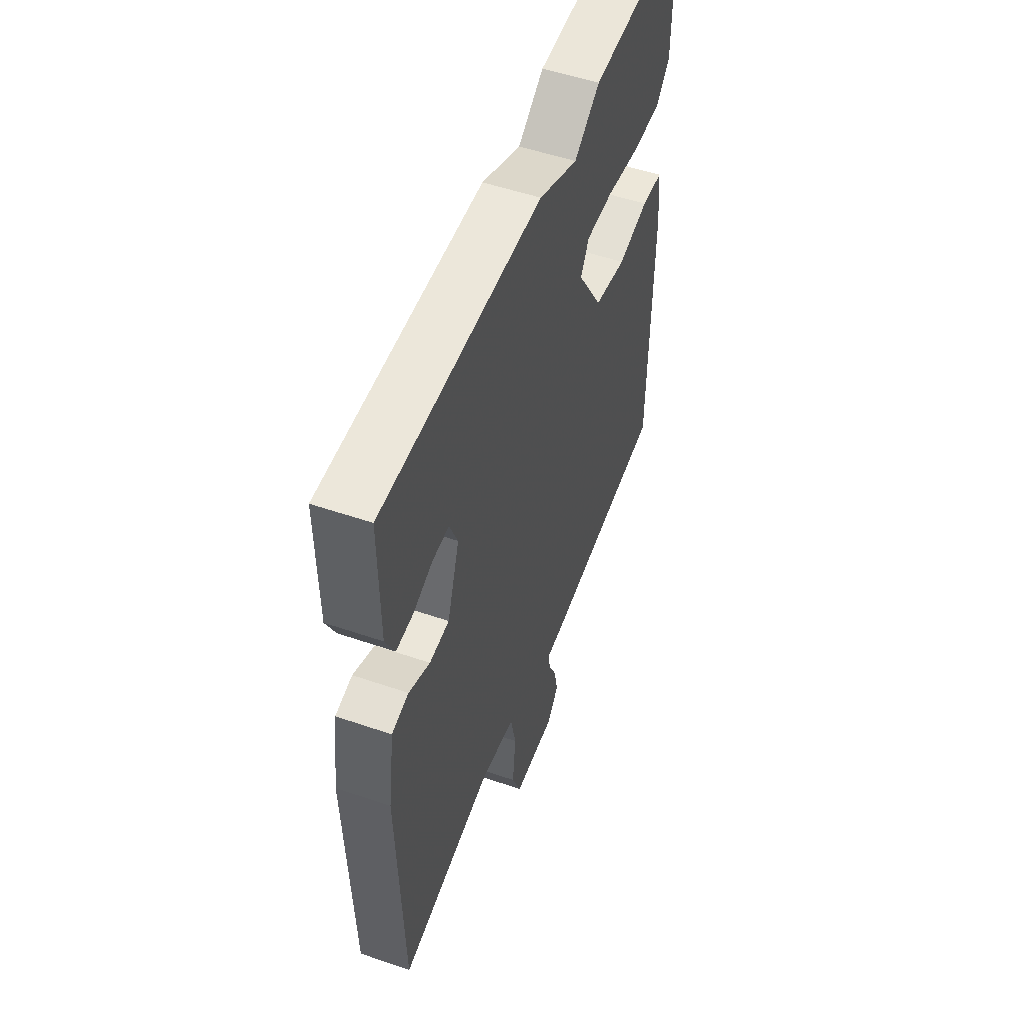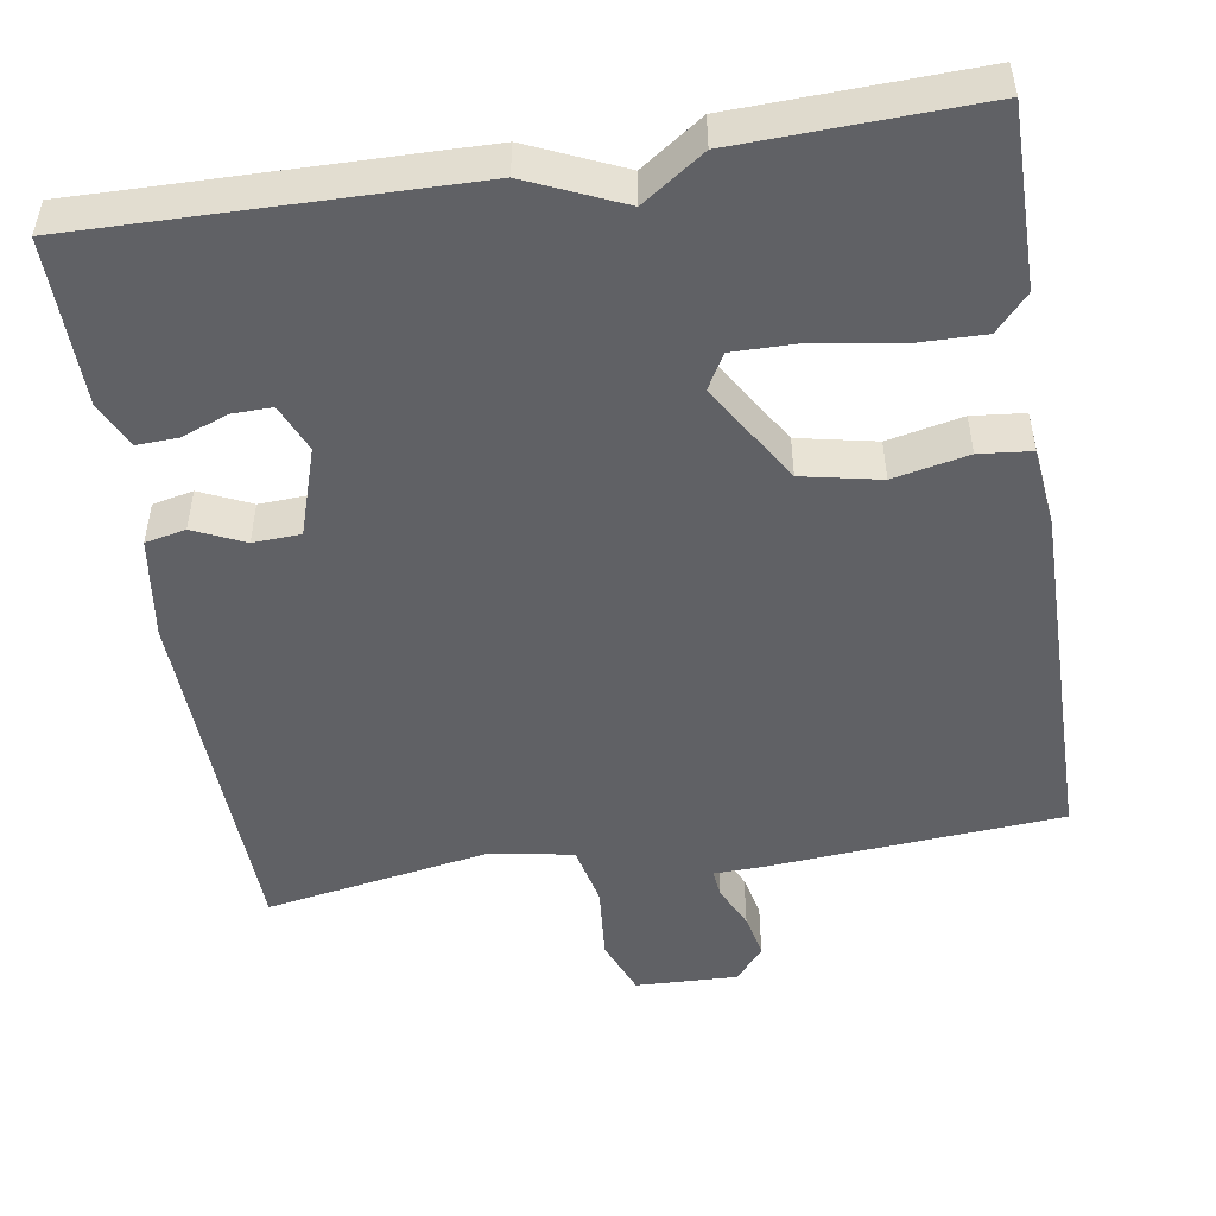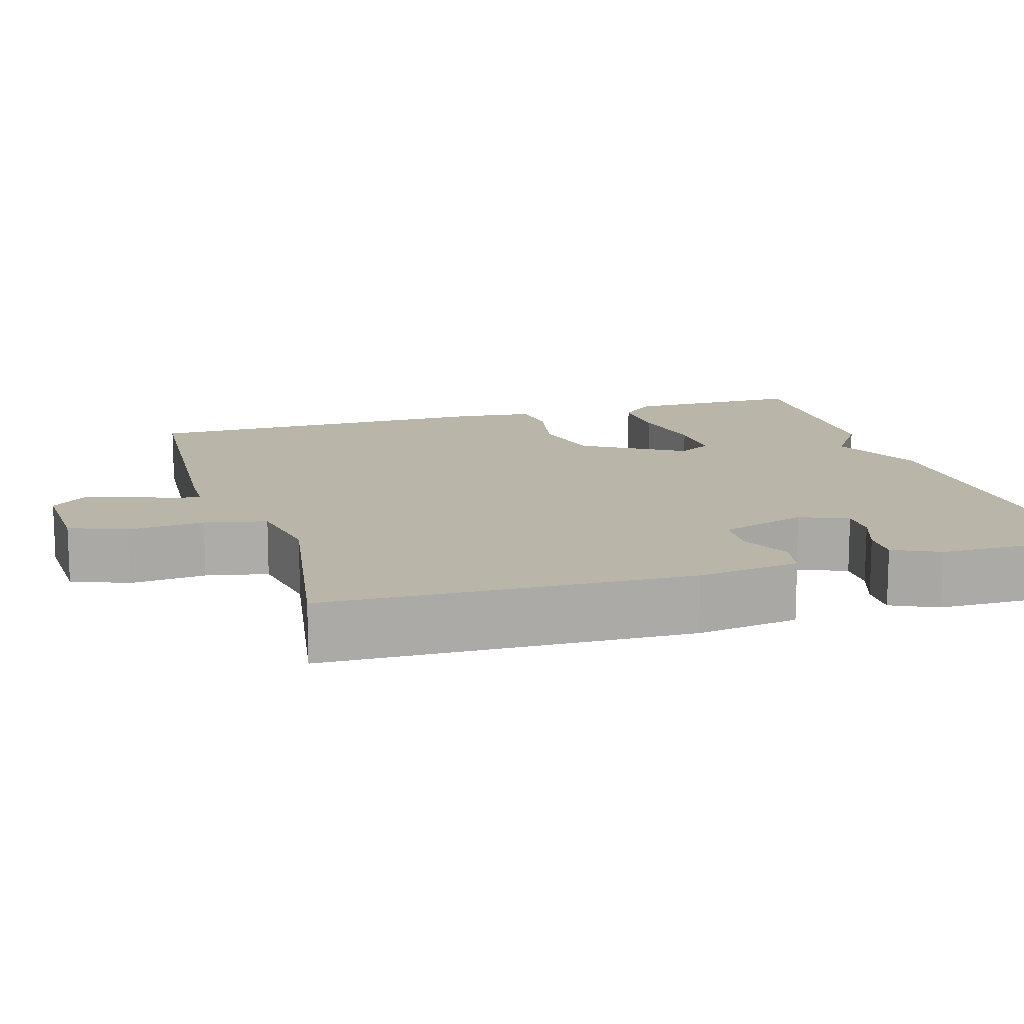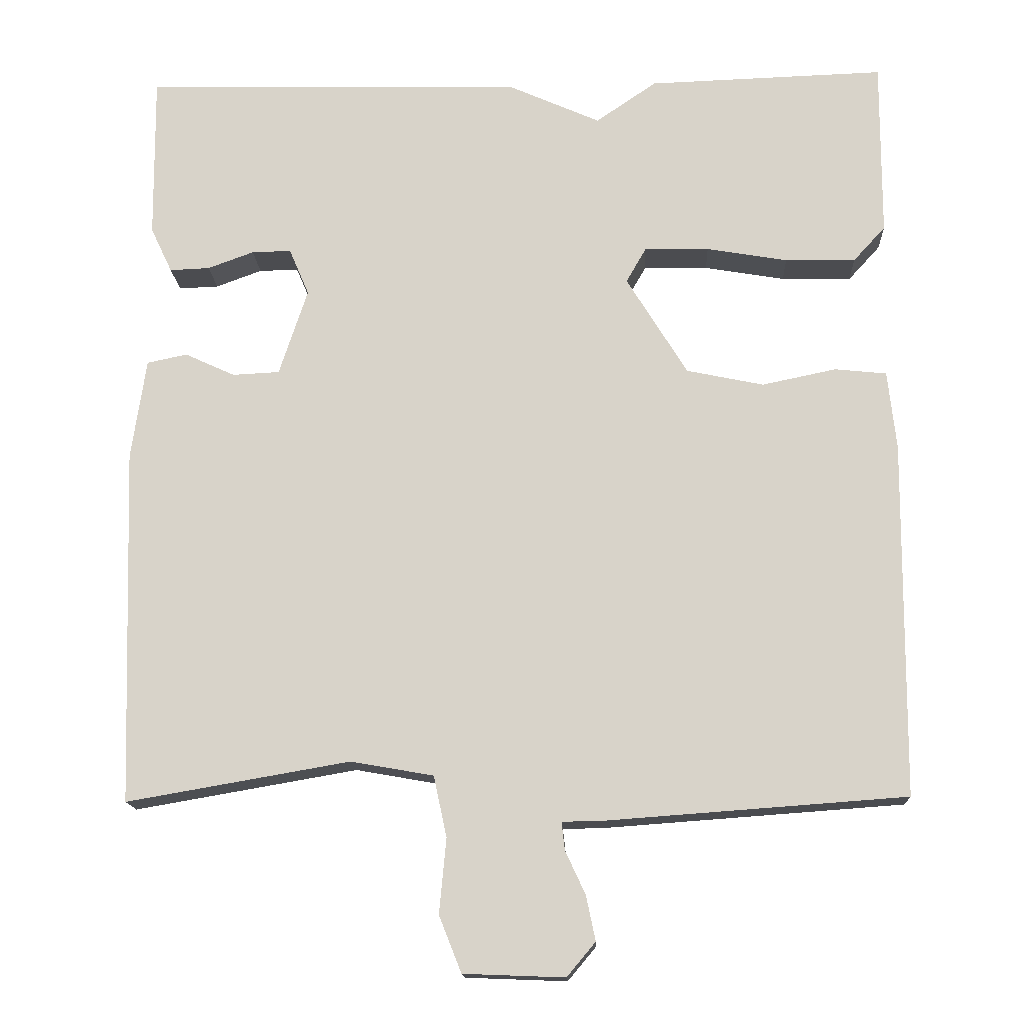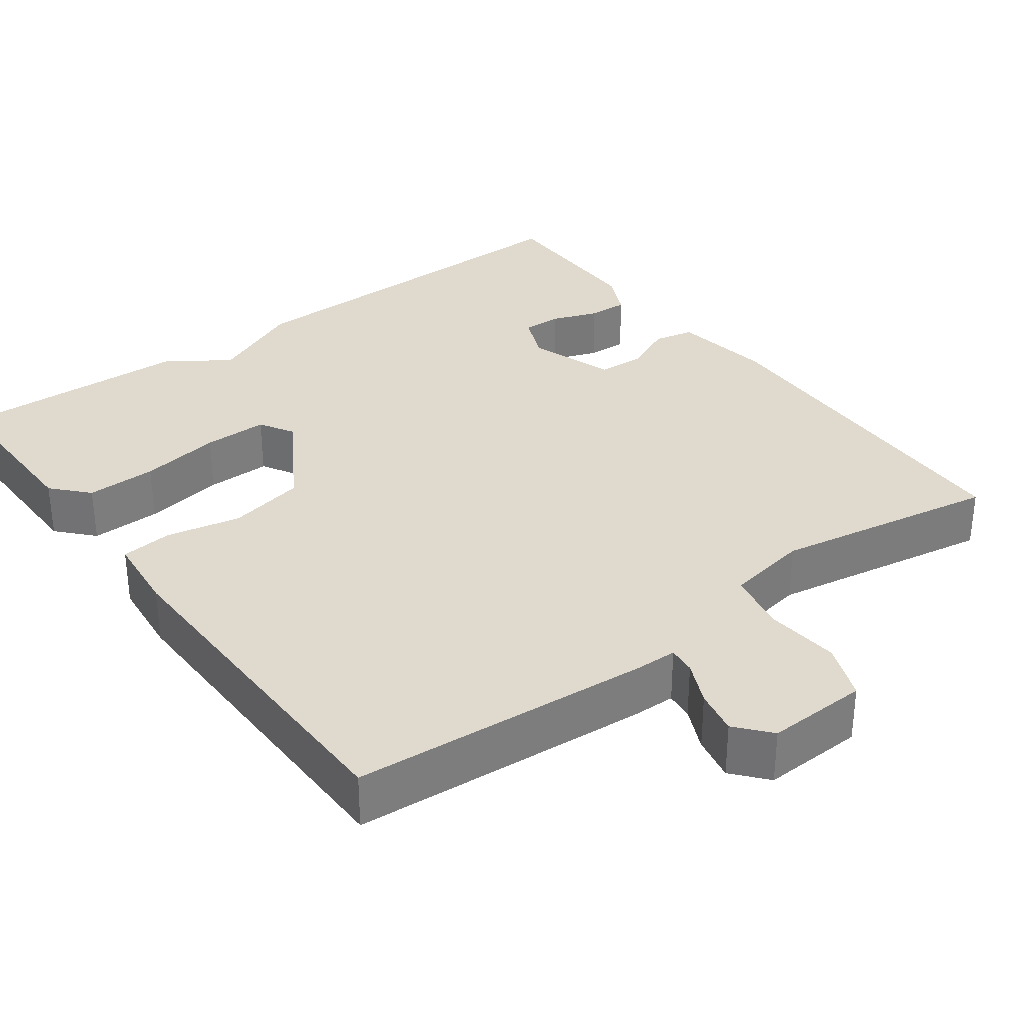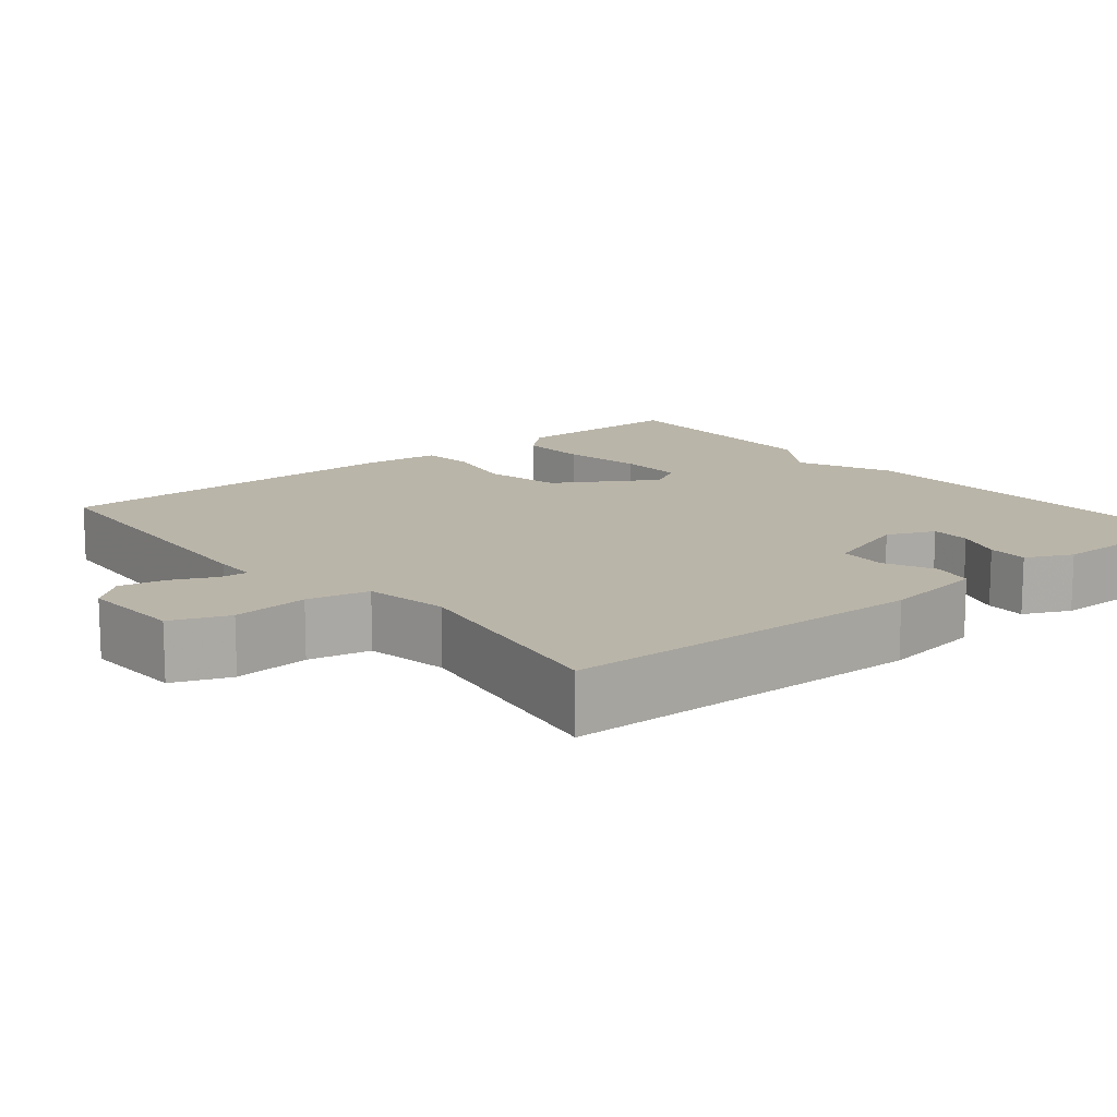
<metadata>
{"format":"obj","ext":"obj","renderer":"f3d","projection":"perspective","resolution":1024,"background":"white","views":[{"elev":52.9,"azim":-69.8,"up":"+Z"},{"elev":-49.8,"azim":9.2,"up":"+Y"},{"elev":13.4,"azim":-106.9,"up":"+Y"},{"elev":-15.3,"azim":2.7,"up":"+Z"},{"elev":32.6,"azim":143.4,"up":"+Y"},{"elev":13.5,"azim":-129.7,"up":"+Y"}]}
</metadata>
<code>
v 0.5 0.07 0.5
v 0.499 0.07 0.27
v 0.457 0.07 0.224
v 0.366 0.07 0.226
v 0.261 0.07 0.244
v 0.177 0.07 0.245
v 0.151 0.07 0.2
v 0.23 0.07 0.071
v 0.33 0.07 0.05
v 0.426 0.07 0.07
v 0.493 0.07 0.063
v 0.504 0.07 -0.039
v 0.5 0.07 -0.5
v 0.113 0.07 -0.528
v 0.059 0.07 -0.529
v 0.063 0.07 -0.565
v 0.089 0.07 -0.621
v 0.101 0.07 -0.679
v 0.064 0.07 -0.723
v -0.067 0.07 -0.718
v -0.096 0.07 -0.645
v -0.087 0.07 -0.548
v -0.104 0.07 -0.469
v -0.211 0.07 -0.45
v -0.5 0.07 -0.5
v -0.515 0.07 -0.037
v -0.496 0.07 0.094
v -0.444 0.07 0.105
v -0.379 0.07 0.075
v -0.318 0.07 0.078
v -0.281 0.07 0.191
v -0.307 0.07 0.252
v -0.358 0.07 0.251
v -0.418 0.07 0.229
v -0.47 0.07 0.227
v -0.498 0.07 0.286
v -0.5 0.07 0.5
v -0.007 0.07 0.49
v 0.114 0.07 0.436
v 0.193 0.07 0.49
v 0.5 0 0.5
v 0.499 0 0.27
v 0.457 0 0.224
v 0.366 0 0.226
v 0.261 0 0.244
v 0.177 0 0.245
v 0.151 0 0.2
v 0.23 0 0.071
v 0.33 0 0.05
v 0.426 0 0.07
v 0.493 0 0.063
v 0.504 0 -0.039
v 0.5 0 -0.5
v 0.113 0 -0.528
v 0.059 0 -0.529
v 0.063 0 -0.565
v 0.089 0 -0.621
v 0.101 0 -0.679
v 0.064 0 -0.723
v -0.067 0 -0.718
v -0.096 0 -0.645
v -0.087 0 -0.548
v -0.104 0 -0.469
v -0.211 0 -0.45
v -0.5 0 -0.5
v -0.515 0 -0.037
v -0.496 0 0.094
v -0.444 0 0.105
v -0.379 0 0.075
v -0.318 0 0.078
v -0.281 0 0.191
v -0.307 0 0.252
v -0.358 0 0.251
v -0.418 0 0.229
v -0.47 0 0.227
v -0.498 0 0.286
v -0.5 0 0.5
v -0.007 0 0.49
v 0.114 0 0.436
v 0.193 0 0.49
f 3 4 5
f 2 3 5
f 1 2 5
f 40 1 5
f 39 40 5
f 37 38 39
f 36 37 39
f 35 36 39
f 34 35 39
f 33 34 39
f 32 33 39
f 31 32 39
f 30 31 39
f 27 28 29
f 26 27 29
f 25 26 29
f 24 25 29
f 23 24 29 30
f 20 21 22
f 19 20 22
f 18 19 22
f 17 18 22
f 16 17 22
f 15 16 22 23
f 14 15 23
f 13 14 23
f 12 13 23
f 11 12 23
f 10 11 23
f 9 10 23
f 8 9 23 30
f 39 5 6
f 39 6 7
f 30 39 7
f 7 8 30
f 45 44 43
f 45 43 42
f 45 42 41
f 45 41 80
f 45 80 79
f 79 78 77
f 79 77 76
f 79 76 75
f 79 75 74
f 79 74 73
f 79 73 72
f 79 72 71
f 79 71 70
f 69 68 67
f 69 67 66
f 69 66 65
f 69 65 64
f 70 69 64 63
f 62 61 60
f 62 60 59
f 62 59 58
f 62 58 57
f 62 57 56
f 63 62 56 55
f 63 55 54
f 63 54 53
f 63 53 52
f 63 52 51
f 63 51 50
f 63 50 49
f 70 63 49 48
f 46 45 79
f 47 46 79
f 47 79 70
f 70 48 47
f 1 41 42 2
f 2 42 43 3
f 3 43 44 4
f 4 44 45 5
f 5 45 46 6
f 6 46 47 7
f 7 47 48 8
f 8 48 49 9
f 9 49 50 10
f 10 50 51 11
f 11 51 52 12
f 12 52 53 13
f 13 53 54 14
f 14 54 55 15
f 15 55 56 16
f 16 56 57 17
f 17 57 58 18
f 18 58 59 19
f 19 59 60 20
f 20 60 61 21
f 21 61 62 22
f 22 62 63 23
f 23 63 64 24
f 24 64 65 25
f 25 65 66 26
f 26 66 67 27
f 27 67 68 28
f 28 68 69 29
f 29 69 70 30
f 30 70 71 31
f 31 71 72 32
f 32 72 73 33
f 33 73 74 34
f 34 74 75 35
f 35 75 76 36
f 36 76 77 37
f 37 77 78 38
f 38 78 79 39
f 39 79 80 40
f 40 80 41 1

</code>
